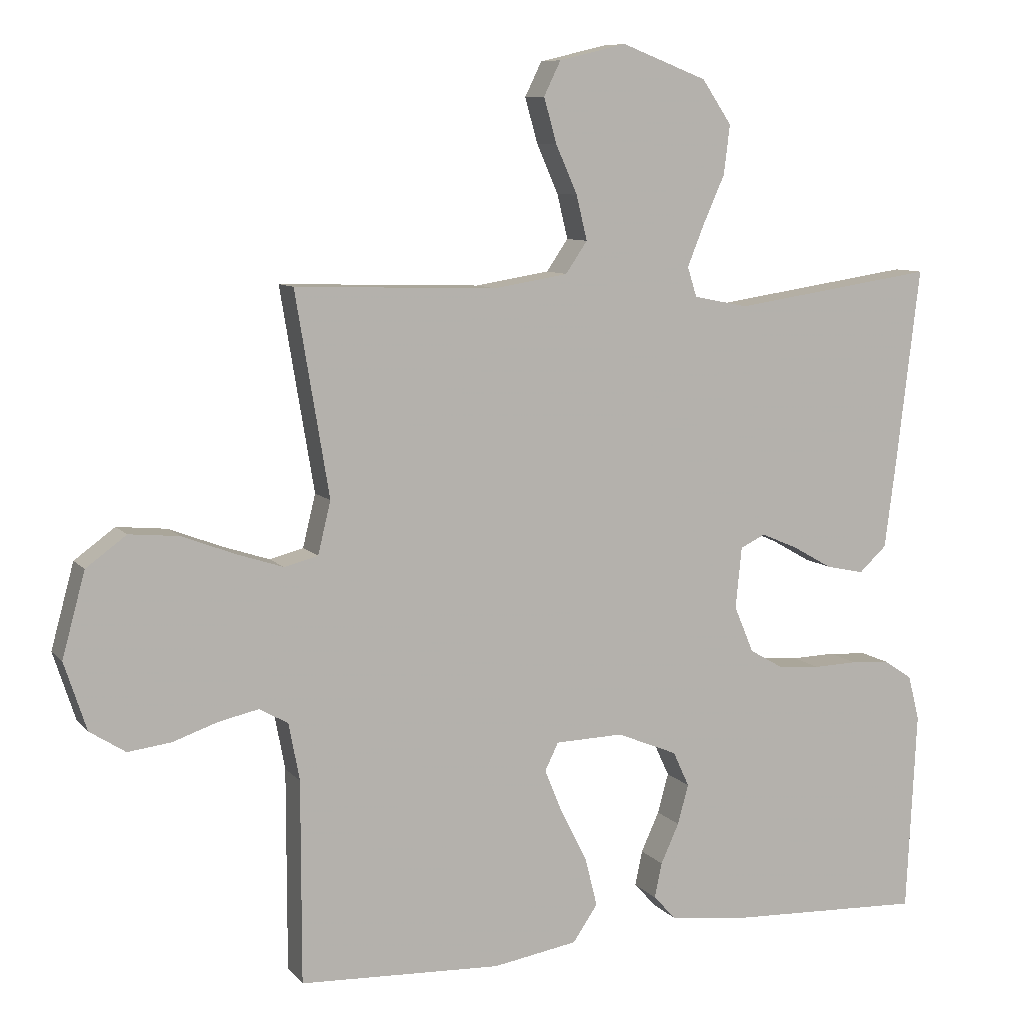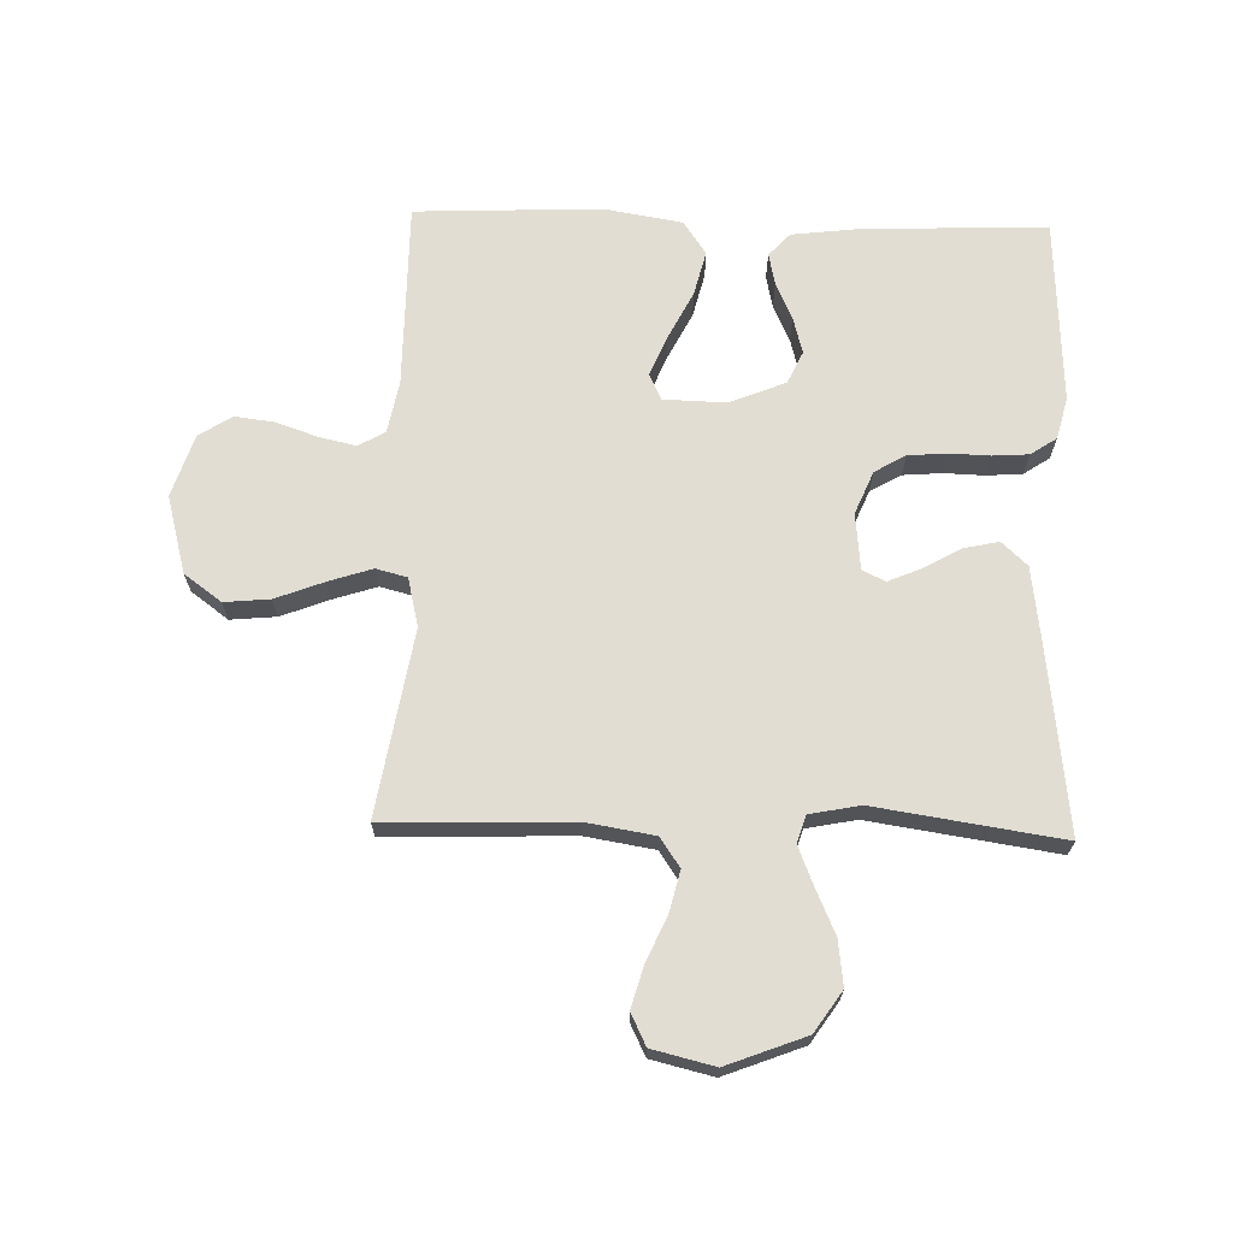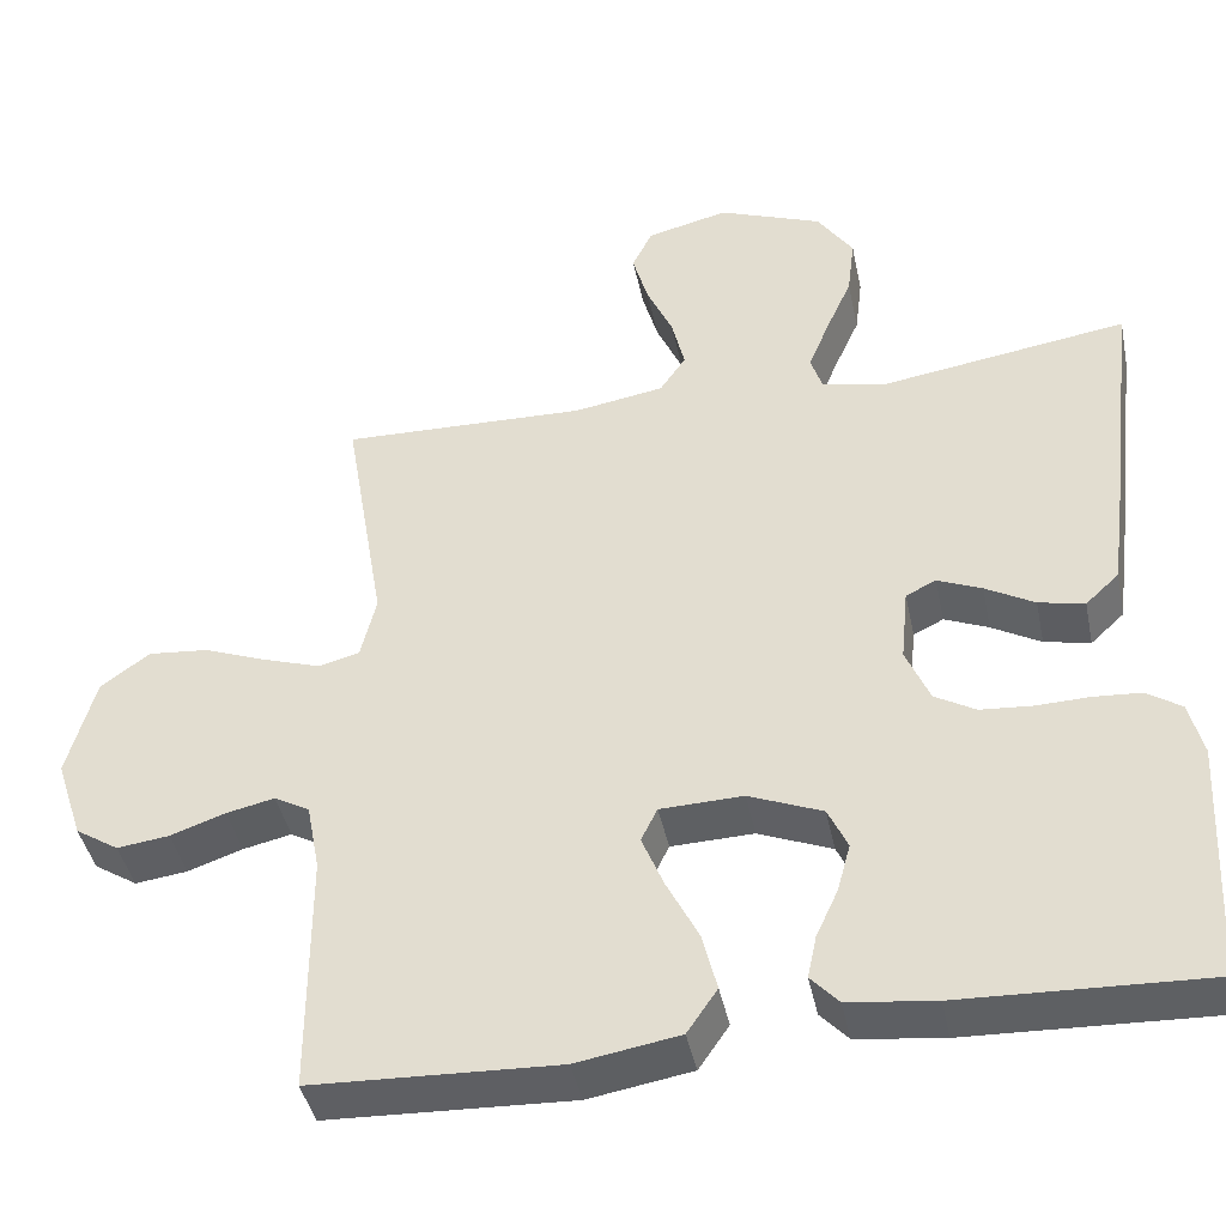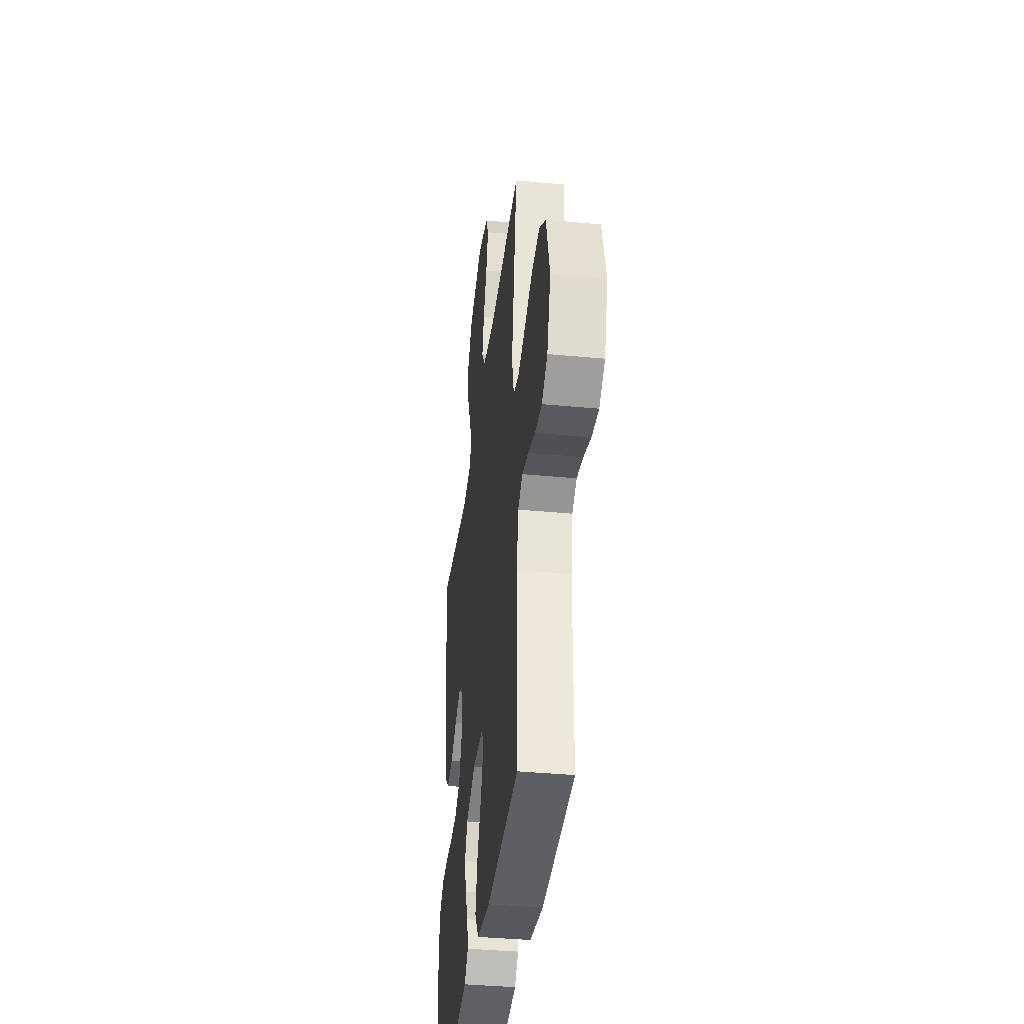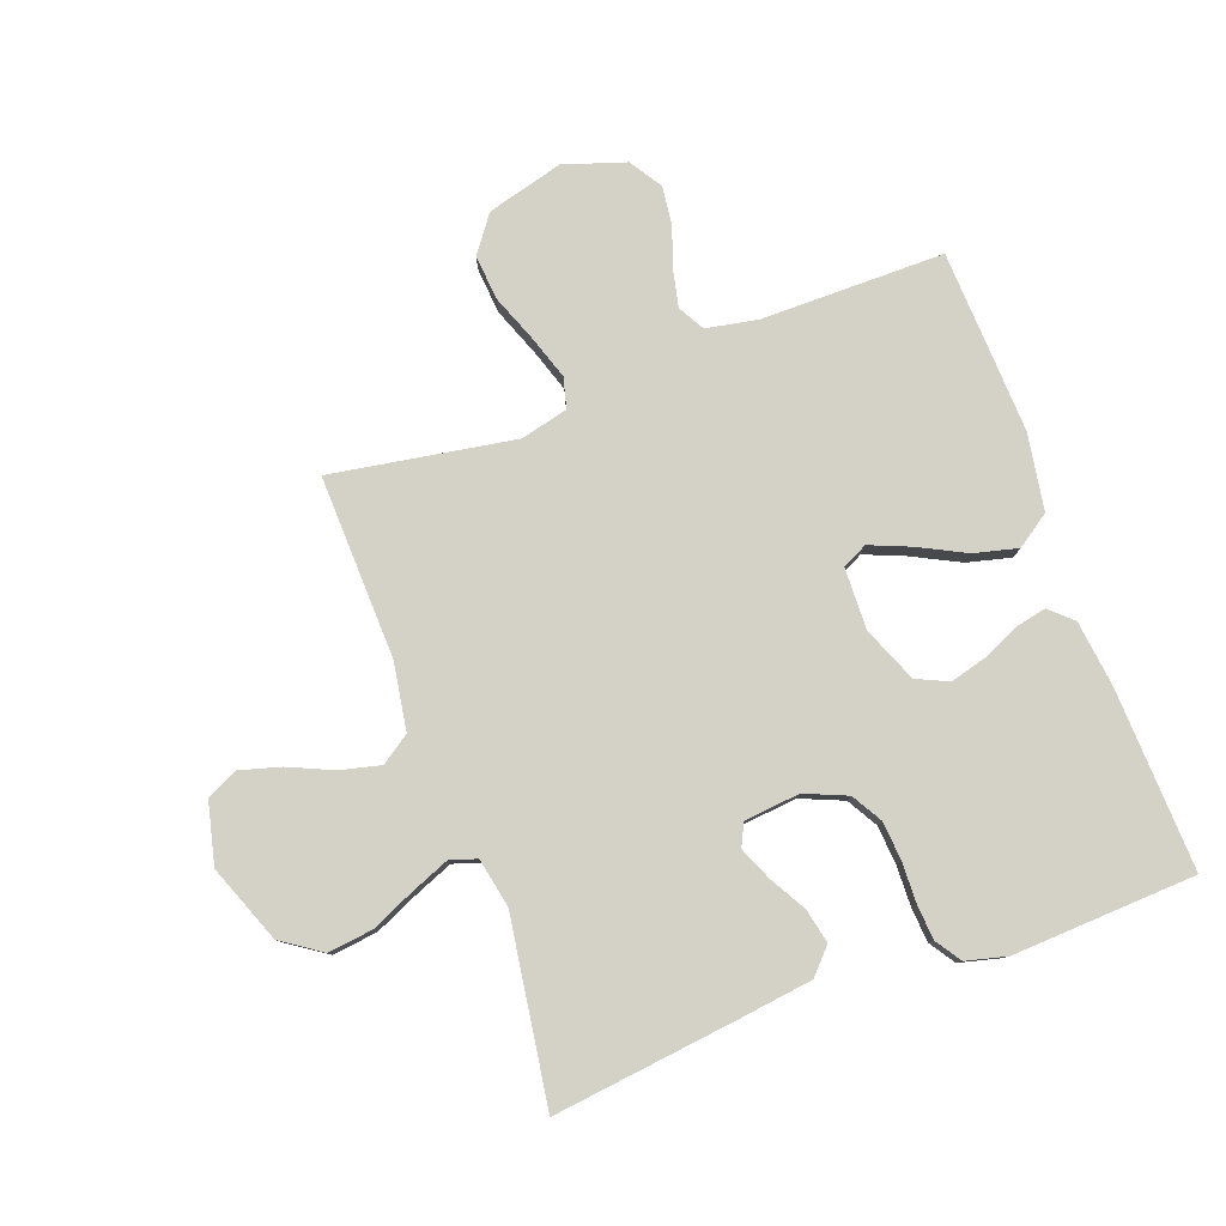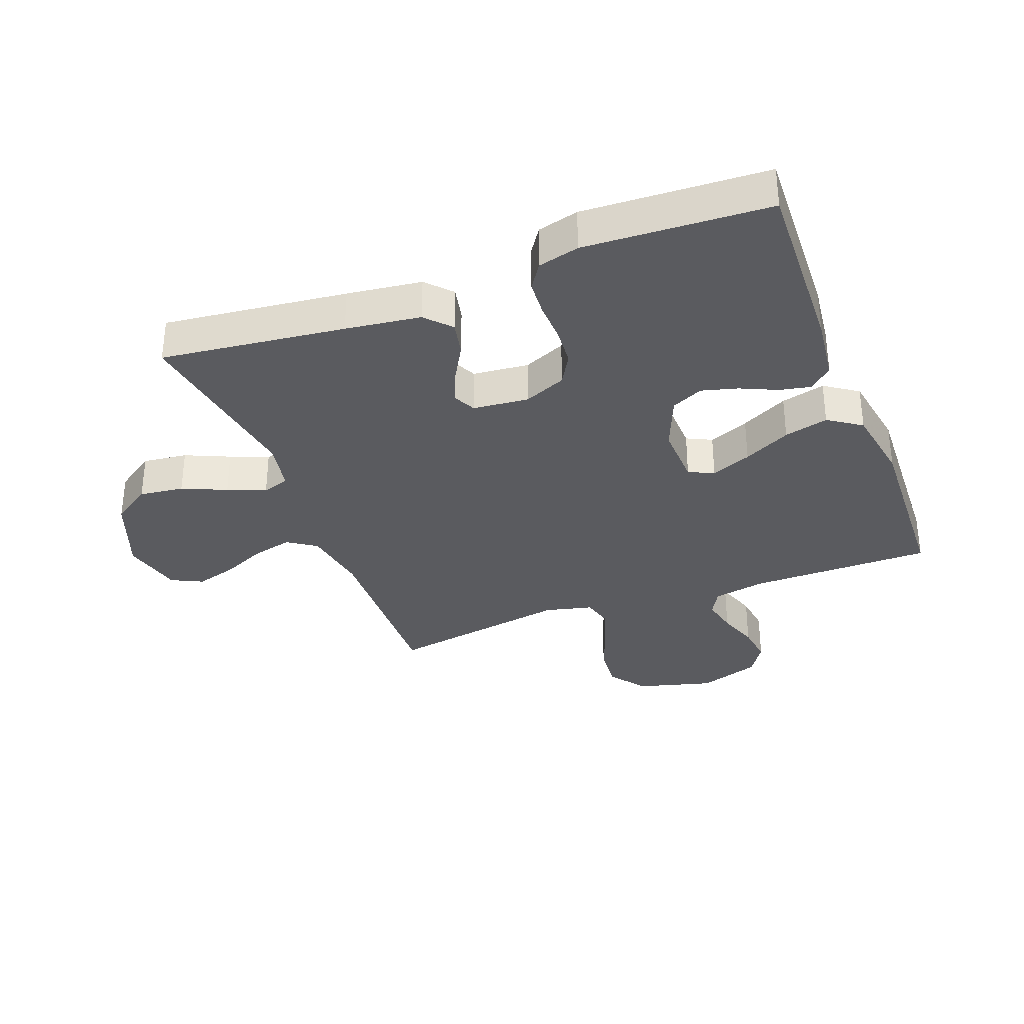
<metadata>
{"format":"obj","ext":"obj","renderer":"f3d","projection":"perspective","resolution":1024,"background":"white","views":[{"elev":8.6,"azim":-22.3,"up":"+Z"},{"elev":68.2,"azim":1.6,"up":"+Y"},{"elev":-42.4,"azim":11.7,"up":"+Z"},{"elev":-38.1,"azim":-96.9,"up":"+Z"},{"elev":79.8,"azim":69.8,"up":"+Y"},{"elev":-33.3,"azim":110.9,"up":"+Y"}]}
</metadata>
<code>
v 0.5 0.07 0.5
v 0.464 0.07 0.2
v 0.448 0.07 0.078
v 0.407 0.07 0.04
v 0.351 0.07 0.052
v 0.291 0.07 0.086
v 0.237 0.07 0.109
v 0.2 0.07 0.091
v 0.191 0.07 0
v 0.22 0.07 -0.069
v 0.27 0.07 -0.098
v 0.333 0.07 -0.103
v 0.398 0.07 -0.101
v 0.456 0.07 -0.105
v 0.498 0.07 -0.133
v 0.515 0.07 -0.2
v 0.5 0.07 -0.5
v 0.2 0.07 -0.488
v 0.094 0.07 -0.475
v 0.06 0.07 -0.438
v 0.071 0.07 -0.386
v 0.098 0.07 -0.327
v 0.114 0.07 -0.268
v 0.09 0.07 -0.216
v 0 0.07 -0.179
v -0.101 0.07 -0.182
v -0.121 0.07 -0.223
v -0.094 0.07 -0.289
v -0.055 0.07 -0.366
v -0.037 0.07 -0.438
v -0.074 0.07 -0.492
v -0.2 0.07 -0.513
v -0.5 0.07 -0.5
v -0.5 0.07 -0.2
v -0.516 0.07 -0.115
v -0.559 0.07 -0.091
v -0.618 0.07 -0.104
v -0.685 0.07 -0.127
v -0.749 0.07 -0.135
v -0.802 0.07 -0.101
v -0.835 0.07 0
v -0.801 0.07 0.125
v -0.741 0.07 0.169
v -0.667 0.07 0.162
v -0.589 0.07 0.132
v -0.519 0.07 0.109
v -0.469 0.07 0.122
v -0.45 0.07 0.2
v -0.5 0.07 0.5
v -0.2 0.07 0.491
v -0.09 0.07 0.509
v -0.058 0.07 0.556
v -0.074 0.07 0.622
v -0.106 0.07 0.694
v -0.125 0.07 0.761
v -0.1 0.07 0.812
v 0 0.07 0.836
v 0.127 0.07 0.787
v 0.171 0.07 0.722
v 0.162 0.07 0.649
v 0.13 0.07 0.577
v 0.105 0.07 0.515
v 0.119 0.07 0.471
v 0.2 0.07 0.455
v 0.5 0 0.5
v 0.464 0 0.2
v 0.448 0 0.078
v 0.407 0 0.04
v 0.351 0 0.052
v 0.291 0 0.086
v 0.237 0 0.109
v 0.2 0 0.091
v 0.191 0 0
v 0.22 0 -0.069
v 0.27 0 -0.098
v 0.333 0 -0.103
v 0.398 0 -0.101
v 0.456 0 -0.105
v 0.498 0 -0.133
v 0.515 0 -0.2
v 0.5 0 -0.5
v 0.2 0 -0.488
v 0.094 0 -0.475
v 0.06 0 -0.438
v 0.071 0 -0.386
v 0.098 0 -0.327
v 0.114 0 -0.268
v 0.09 0 -0.216
v 0 0 -0.179
v -0.101 0 -0.182
v -0.121 0 -0.223
v -0.094 0 -0.289
v -0.055 0 -0.366
v -0.037 0 -0.438
v -0.074 0 -0.492
v -0.2 0 -0.513
v -0.5 0 -0.5
v -0.5 0 -0.2
v -0.516 0 -0.115
v -0.559 0 -0.091
v -0.618 0 -0.104
v -0.685 0 -0.127
v -0.749 0 -0.135
v -0.802 0 -0.101
v -0.835 0 0
v -0.801 0 0.125
v -0.741 0 0.169
v -0.667 0 0.162
v -0.589 0 0.132
v -0.519 0 0.109
v -0.469 0 0.122
v -0.45 0 0.2
v -0.5 0 0.5
v -0.2 0 0.491
v -0.09 0 0.509
v -0.058 0 0.556
v -0.074 0 0.622
v -0.106 0 0.694
v -0.125 0 0.761
v -0.1 0 0.812
v 0 0 0.836
v 0.127 0 0.787
v 0.171 0 0.722
v 0.162 0 0.649
v 0.13 0 0.577
v 0.105 0 0.515
v 0.119 0 0.471
v 0.2 0 0.455
f 58 59 60 61
f 58 61 62
f 57 58 62
f 56 57 62 63
f 53 54 55 56
f 52 53 56 63
f 48 49 50
f 47 48 50 51
f 42 43 44 45
f 42 45 46
f 41 42 46
f 40 41 46 47
f 37 38 39 40
f 36 37 40 47
f 31 32 33 34
f 31 34 35
f 28 29 30 31
f 27 28 31 35
f 26 27 35 36
f 19 20 21 22
f 19 22 23
f 18 19 23
f 17 18 23
f 16 17 23 24
f 12 13 14 15
f 11 12 15 16
f 3 4 5 6
f 3 6 7
f 64 1 2 3
f 63 64 3 7
f 51 52 63 7
f 25 26 36 47
f 11 16 24 25
f 10 11 25 47
f 9 10 47 51
f 51 7 8
f 8 9 51
f 125 124 123 122
f 126 125 122
f 126 122 121
f 127 126 121 120
f 120 119 118 117
f 127 120 117 116
f 114 113 112
f 115 114 112 111
f 109 108 107 106
f 110 109 106
f 110 106 105
f 111 110 105 104
f 104 103 102 101
f 111 104 101 100
f 98 97 96 95
f 99 98 95
f 95 94 93 92
f 99 95 92 91
f 100 99 91 90
f 86 85 84 83
f 87 86 83
f 87 83 82
f 87 82 81
f 88 87 81 80
f 79 78 77 76
f 80 79 76 75
f 70 69 68 67
f 71 70 67
f 67 66 65 128
f 71 67 128 127
f 71 127 116 115
f 111 100 90 89
f 89 88 80 75
f 111 89 75 74
f 115 111 74 73
f 72 71 115
f 115 73 72
f 1 65 66 2
f 2 66 67 3
f 3 67 68 4
f 4 68 69 5
f 5 69 70 6
f 6 70 71 7
f 7 71 72 8
f 8 72 73 9
f 9 73 74 10
f 10 74 75 11
f 11 75 76 12
f 12 76 77 13
f 13 77 78 14
f 14 78 79 15
f 15 79 80 16
f 16 80 81 17
f 17 81 82 18
f 18 82 83 19
f 19 83 84 20
f 20 84 85 21
f 21 85 86 22
f 22 86 87 23
f 23 87 88 24
f 24 88 89 25
f 25 89 90 26
f 26 90 91 27
f 27 91 92 28
f 28 92 93 29
f 29 93 94 30
f 30 94 95 31
f 31 95 96 32
f 32 96 97 33
f 33 97 98 34
f 34 98 99 35
f 35 99 100 36
f 36 100 101 37
f 37 101 102 38
f 38 102 103 39
f 39 103 104 40
f 40 104 105 41
f 41 105 106 42
f 42 106 107 43
f 43 107 108 44
f 44 108 109 45
f 45 109 110 46
f 46 110 111 47
f 47 111 112 48
f 48 112 113 49
f 49 113 114 50
f 50 114 115 51
f 51 115 116 52
f 52 116 117 53
f 53 117 118 54
f 54 118 119 55
f 55 119 120 56
f 56 120 121 57
f 57 121 122 58
f 58 122 123 59
f 59 123 124 60
f 60 124 125 61
f 61 125 126 62
f 62 126 127 63
f 63 127 128 64
f 64 128 65 1

</code>
